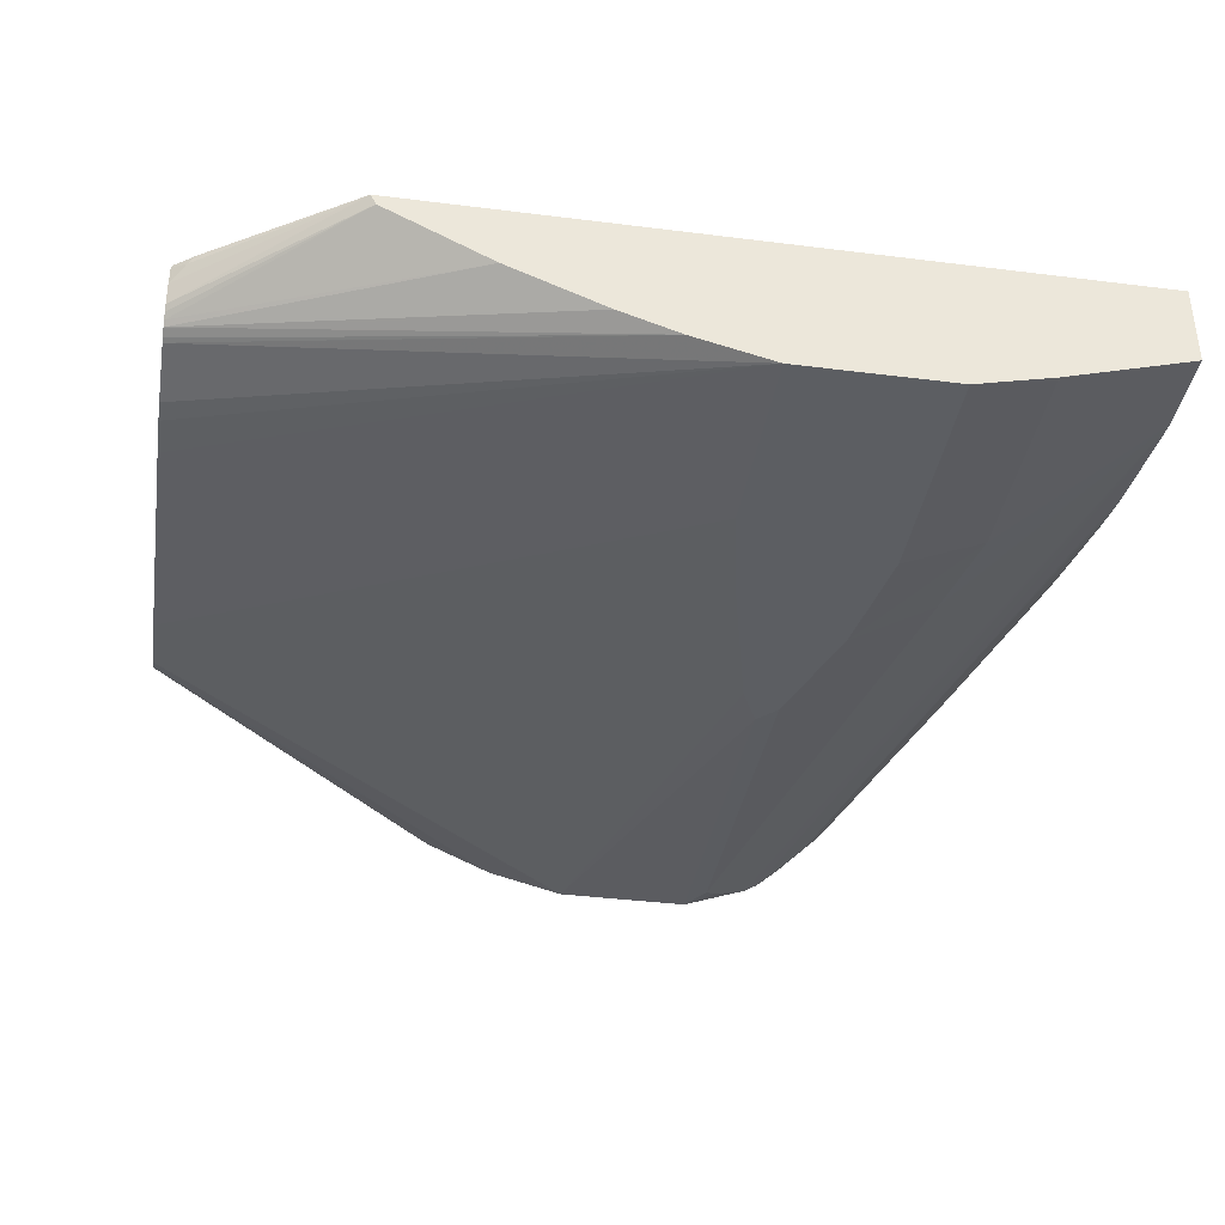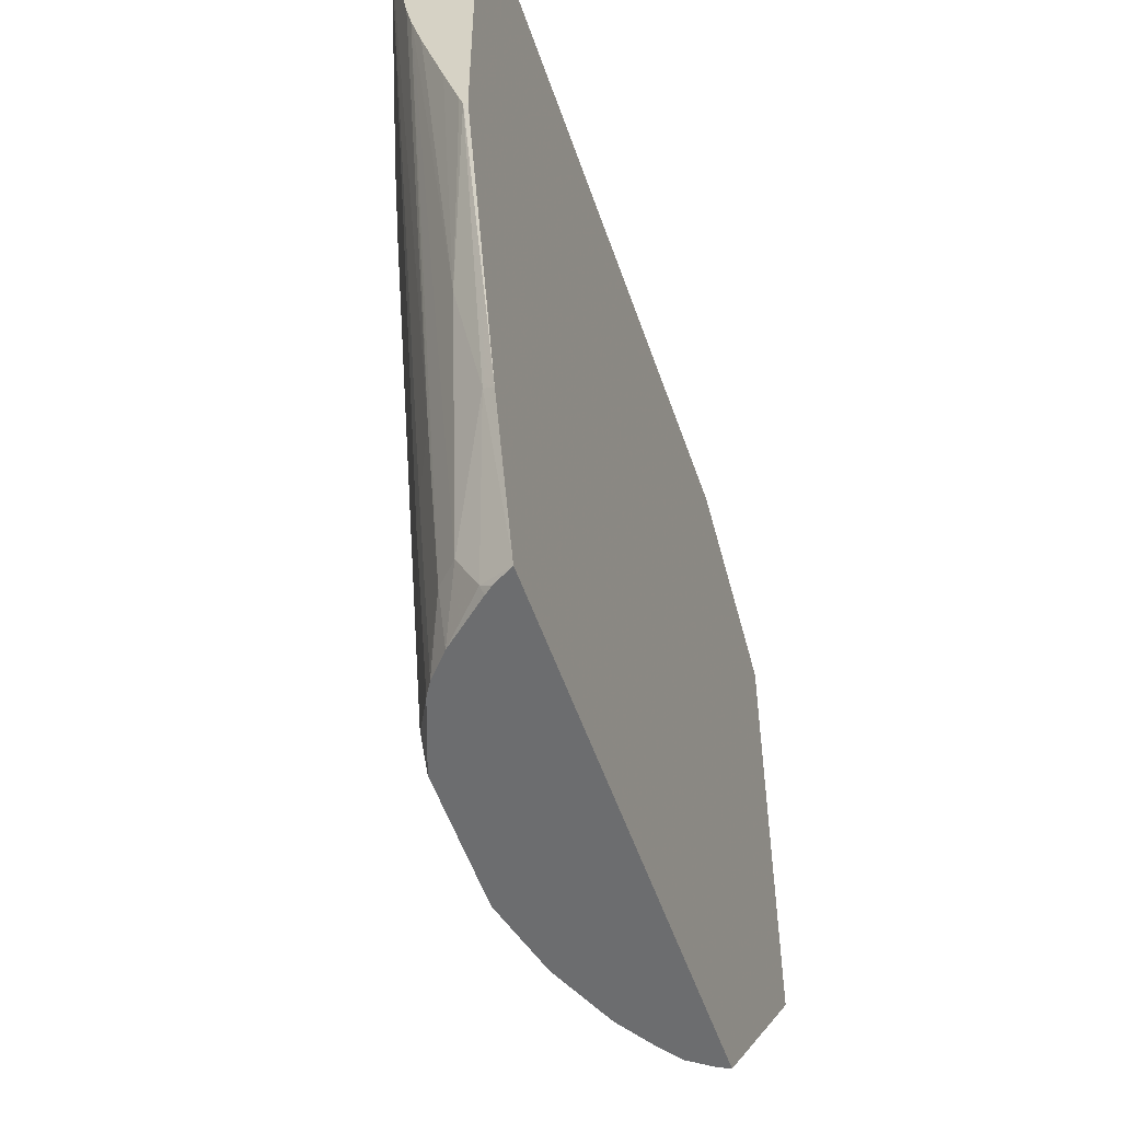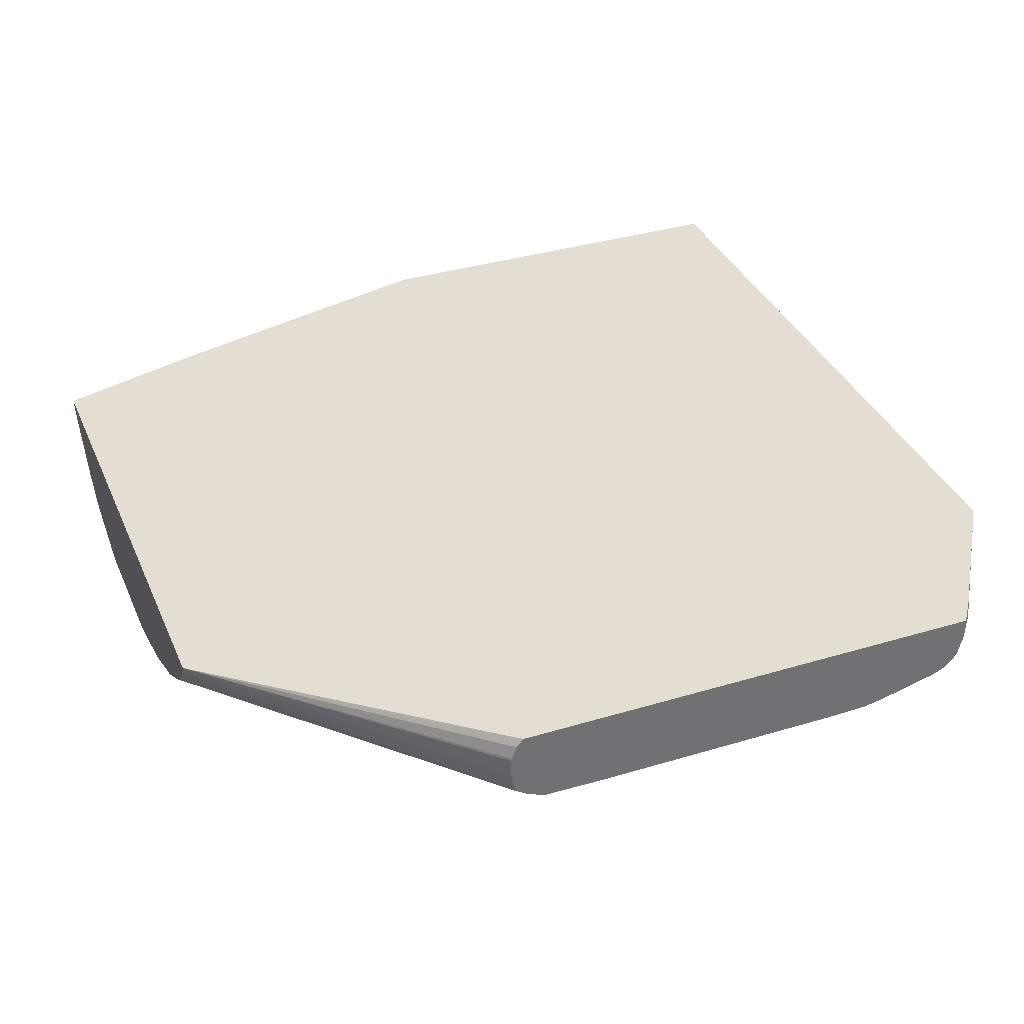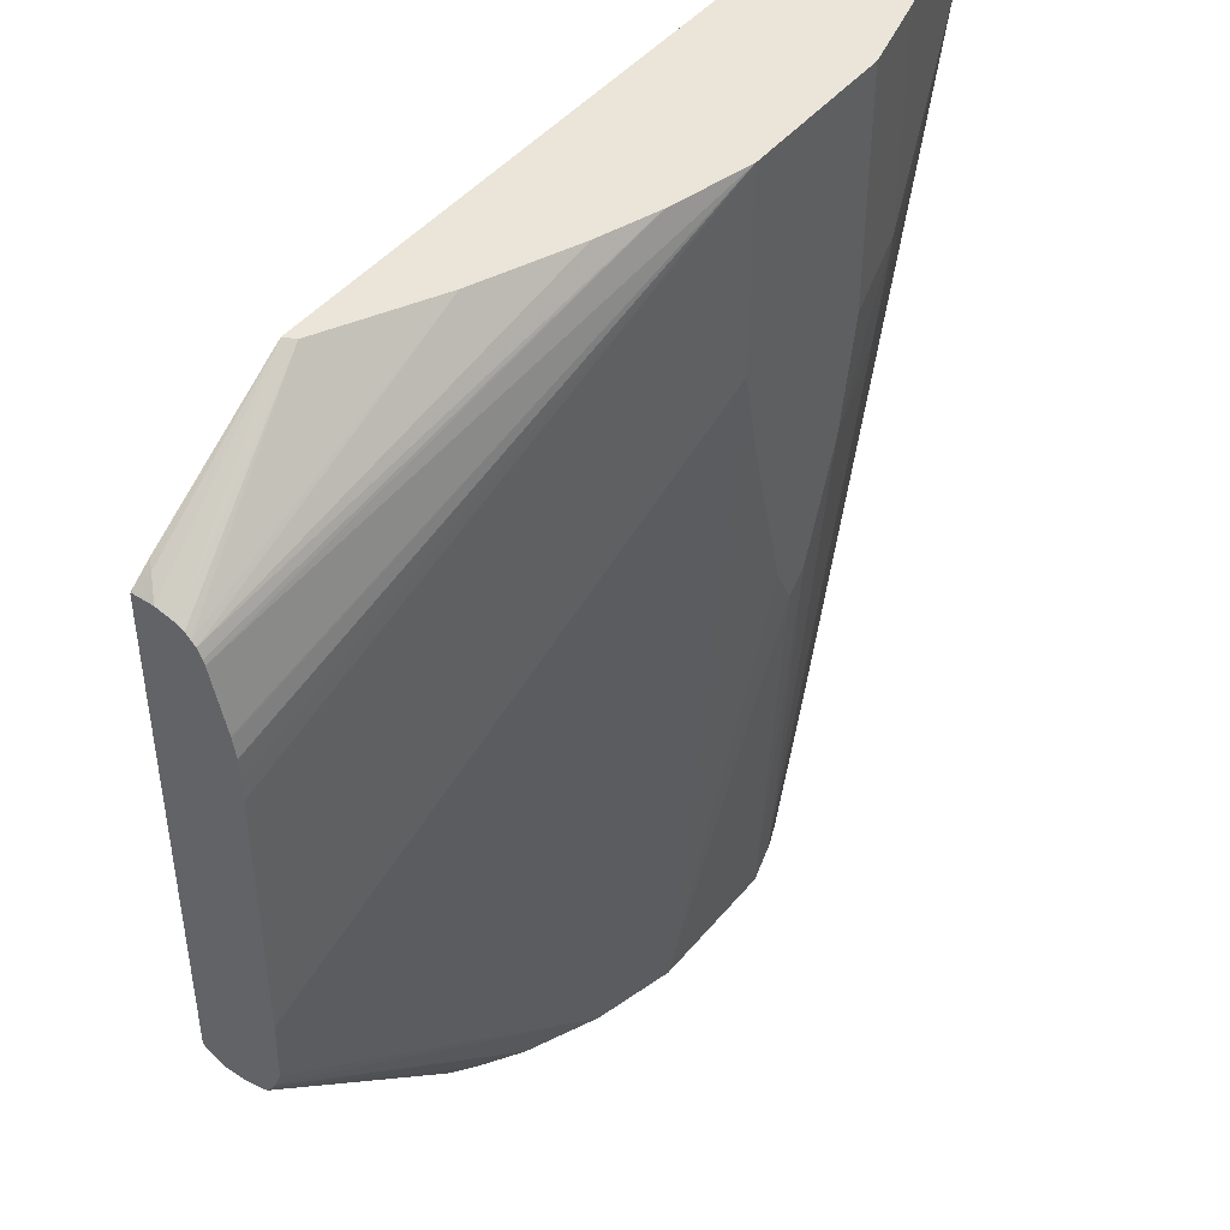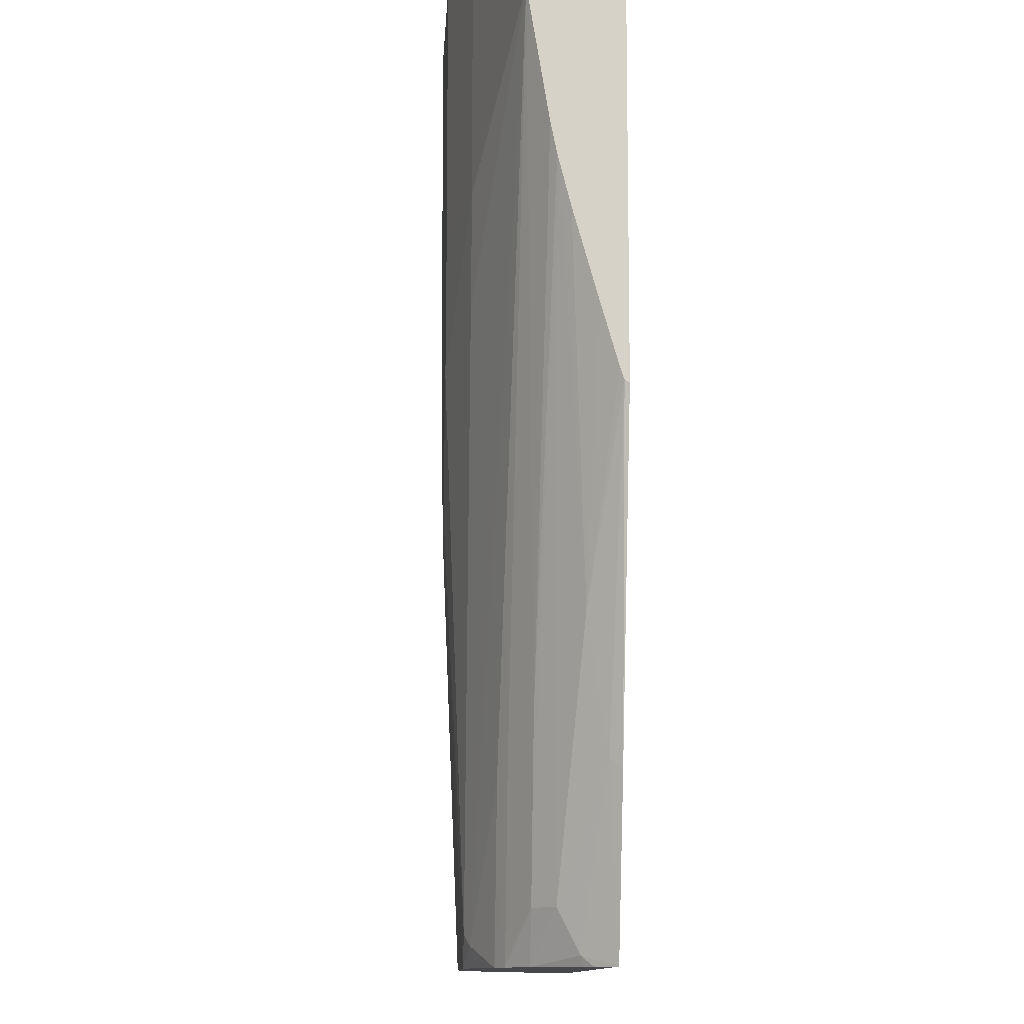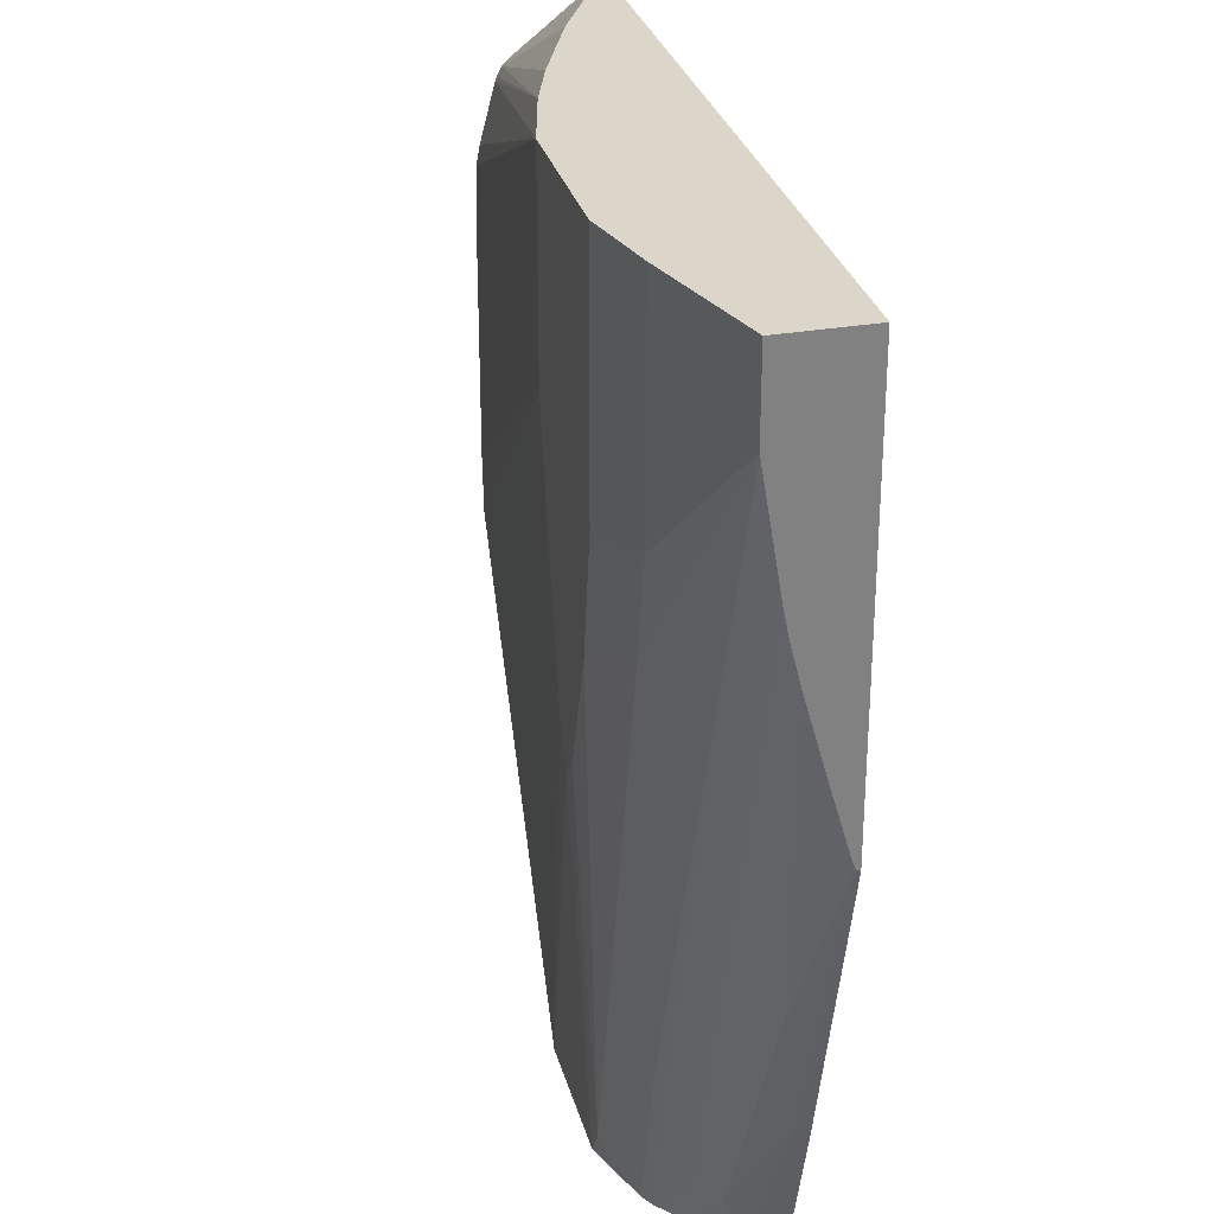
<metadata>
{"format":"obj","ext":"obj","renderer":"f3d","projection":"perspective","resolution":1024,"background":"white","views":[{"elev":-38.0,"azim":-9.1,"up":"+Y"},{"elev":-53.9,"azim":108.8,"up":"+Z"},{"elev":36.1,"azim":-111.5,"up":"+Y"},{"elev":45.0,"azim":-53.2,"up":"+Z"},{"elev":-11.1,"azim":86.9,"up":"+Z"},{"elev":29.8,"azim":75.7,"up":"+Z"}]}
</metadata>
<code>
v -0.03925 -0.232 0.1892
v -0.03344 -0.2262 0.1941
v -0.03925 -0.224 0.1892
v -0.03925 -0.2401 0.1872
v 0.02725 -0.2232 0.2338
v -0.03036 -0.2232 0.1956
v -0.03841 -0.2232 0.1896
v -0.03925 -0.2232 0.1888
v -0.03925 -0.2425 0.1857
v 0.02945 -0.2276 0.2338
v 0.3183 -0.2232 0.2338
v -0.03925 -0.2232 -0.01089
v -0.03925 -0.2446 0.1838
v 0.0723 -0.249 0.2338
v 0.3183 -0.257 0.2338
v 0.3183 -0.2232 0.06336
v 0.05136 -0.2232 -0.1242
v -0.03925 -0.224 -0.01159
v -0.03925 -0.2463 0.182
v 0.1115 -0.2648 0.2338
v 0.265 -0.2731 0.2338
v 0.3183 -0.257 0.2008
v 0.3183 -0.2249 0.06424
v 0.2851 -0.2232 -0.05999
v 0.2657 -0.2232 -0.1242
v 0.05357 -0.2276 -0.1242
v -0.03925 -0.2496 -0.01398
v -0.03925 -0.249 -0.01426
v -0.03925 -0.241 -0.01604
v -0.03925 -0.2329 -0.01604
v -0.03925 -0.2319 -0.0158
v -0.03925 -0.2266 -0.01363
v -0.03925 -0.2481 0.1785
v 0.1356 -0.2729 0.2338
v 0.2329 -0.2811 0.2338
v 0.265 -0.2731 0.1446
v 0.3183 -0.249 0.1526
v 0.257 -0.2731 0.1044
v 0.2088 -0.2731 -0.1124
v 0.2129 -0.2711 -0.1164
v 0.245 -0.2631 -0.06023
v 0.2517 -0.2597 -0.0562
v 0.2677 -0.2517 -0.04015
v 0.3183 -0.2264 0.06872
v 0.2918 -0.2356 -0.008019
v 0.2838 -0.2276 -0.0562
v 0.2597 -0.2356 -0.1205
v 0.261 -0.2313 -0.1242
v 0.06032 -0.2369 -0.1242
v -0.03925 -0.2502 -0.01359
v -0.03925 -0.2488 0.1767
v 0.1366 -0.2731 0.2338
v 0.1687 -0.2811 0.2338
v 0.2329 -0.2811 0.1365
v 0.2249 -0.2811 0.08835
v 0.3183 -0.2467 0.1416
v 0.2088 -0.2811 0.04016
v 0.2008 -0.2731 -0.1242
v 0.2286 -0.2632 -0.1242
v 0.2369 -0.2631 -0.09237
v 0.2356 -0.2597 -0.1205
v 0.2517 -0.2517 -0.1044
v 0.3183 -0.2328 0.09069
v 0.2597 -0.2437 -0.1044
v 0.3183 -0.2421 0.1235
v 0.3183 -0.2462 0.1395
v 0.2436 -0.2517 -0.1242
v 0.2585 -0.2344 -0.1242
v 0.06964 -0.2437 -0.1242
v -0.03925 -0.2533 -0.008931
v 0.08441 -0.253 -0.1242
v -0.03925 -0.255 0.1527
v -0.03925 -0.2552 0.1518
v -0.03925 -0.2566 0.1446
v -0.03925 -0.2568 0.1357
v -0.03925 -0.257 0.1276
v 0.1687 -0.2811 0.1526
v 0.2008 -0.2811 0.03214
v 0.1446 -0.2731 -0.1242
v 0.229 -0.263 -0.1242
v 0.2344 -0.2599 -0.1242
v -0.03925 -0.2543 -0.007108
v 0.1125 -0.2651 -0.1242
v -0.03925 -0.257 0.02411
v 0.1767 -0.2811 0.1124
v -0.03925 -0.2566 -0.000906
v 0.1928 -0.2811 0.04822
v 0.1847 -0.2811 0.08032
f 41 60 42
f 35 53 77
f 35 77 85
f 35 85 88
f 35 88 87
f 35 87 78
f 35 78 57
f 35 57 55
f 35 55 54
f 36 55 38
f 37 43 56
f 38 55 39
f 39 58 40
f 39 55 57
f 40 58 59
f 40 59 60
f 34 51 52
f 40 60 41
f 36 54 55
f 39 57 58
f 22 43 37
f 26 50 27
f 19 33 34
f 42 60 61
f 19 34 20
f 21 35 54
f 21 54 36
f 22 36 38
f 22 38 39
f 22 39 40
f 33 51 34
f 22 40 41
f 22 42 43
f 23 44 45
f 23 45 46
f 23 46 24
f 24 46 25
f 25 46 47
f 25 47 48
f 26 49 50
f 22 41 42
f 42 61 62
f 56 62 66
f 43 62 56
f 59 80 60
f 60 80 61
f 61 80 81
f 61 81 62
f 62 81 67
f 62 67 64
f 62 64 66
f 70 71 82
f 58 78 79
f 71 83 82
f 77 86 79
f 77 79 85
f 78 87 79
f 79 86 83
f 79 87 88
f 79 88 85
f 82 83 86
f 17 32 18
f 77 84 86
f 42 62 43
f 57 78 58
f 53 76 84
f 44 63 45
f 45 64 46
f 45 63 65
f 45 65 66
f 45 66 64
f 46 64 47
f 47 64 67
f 47 67 68
f 53 84 77
f 47 68 48
f 50 69 71
f 50 71 70
f 51 53 52
f 51 72 53
f 53 72 73
f 53 73 74
f 53 74 75
f 53 75 76
f 49 69 50
f 17 31 32
f 1 9 4
f 17 29 30
f 1 33 19
f 1 19 13
f 1 13 9
f 1 4 5
f 1 5 2
f 2 6 3
f 2 5 6
f 3 7 8
f 3 6 7
f 4 9 10
f 4 10 5
f 5 10 14
f 5 14 20
f 5 20 34
f 5 34 52
f 5 52 53
f 5 53 35
f 1 51 33
f 1 72 51
f 1 73 72
f 1 74 73
f 1 2 3
f 1 3 8
f 1 8 12
f 1 12 18
f 1 18 32
f 1 32 31
f 17 30 31
f 1 30 29
f 5 35 21
f 1 29 28
f 1 27 50
f 1 50 70
f 1 70 82
f 1 82 86
f 1 86 84
f 1 84 76
f 1 76 75
f 1 75 74
f 1 28 27
f 5 21 15
f 1 31 30
f 5 11 16
f 15 36 22
f 16 23 24
f 17 25 48
f 17 48 68
f 17 68 67
f 17 67 81
f 17 81 80
f 17 80 59
f 15 21 36
f 17 59 58
f 17 79 83
f 17 83 71
f 17 71 69
f 17 69 49
f 17 26 27
f 17 27 28
f 17 28 29
f 5 15 11
f 17 58 79
f 14 19 20
f 17 49 26
f 12 17 18
f 13 19 14
f 5 24 25
f 5 25 17
f 5 12 8
f 5 8 7
f 5 7 6
f 9 13 10
f 10 13 14
f 11 15 22
f 5 17 12
f 11 37 56
f 11 23 16
f 11 22 37
f 11 44 23
f 11 63 44
f 5 16 24
f 11 65 63
f 11 66 65
f 11 56 66

</code>
